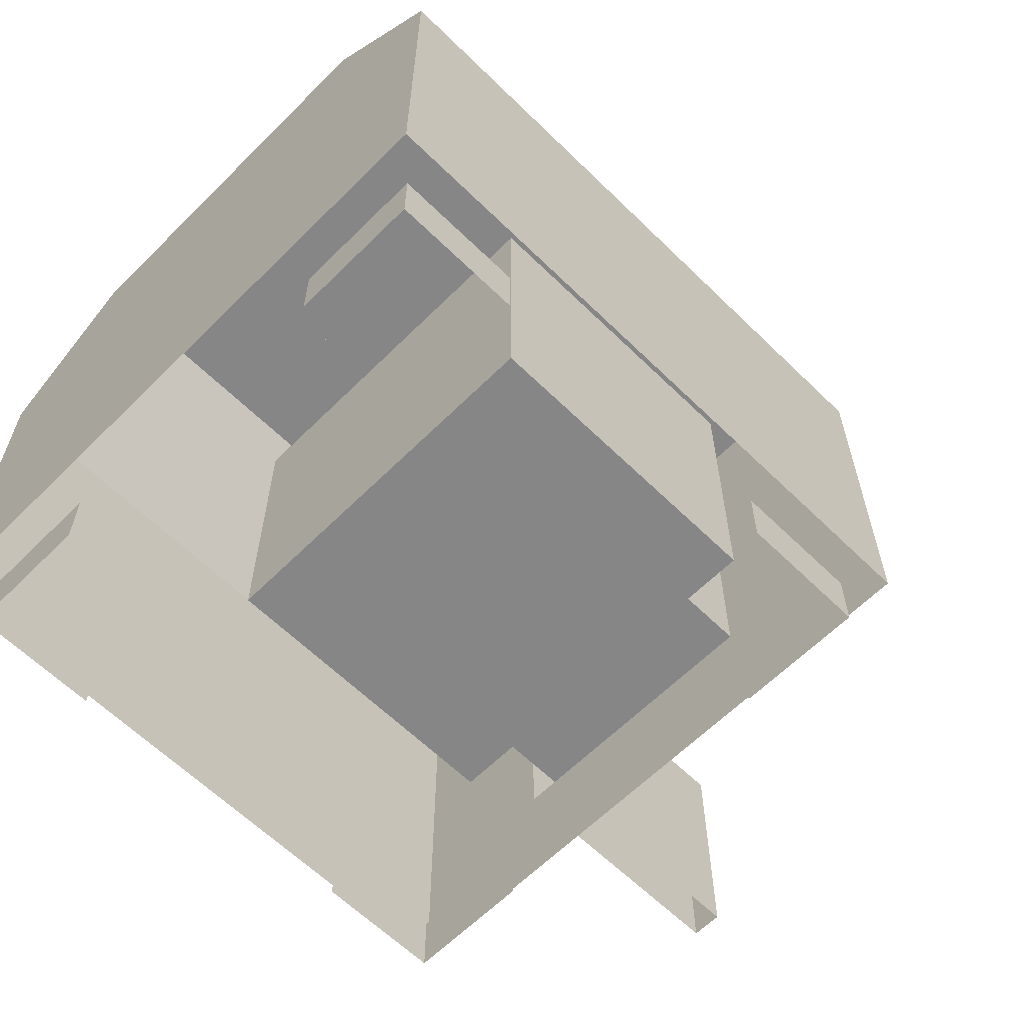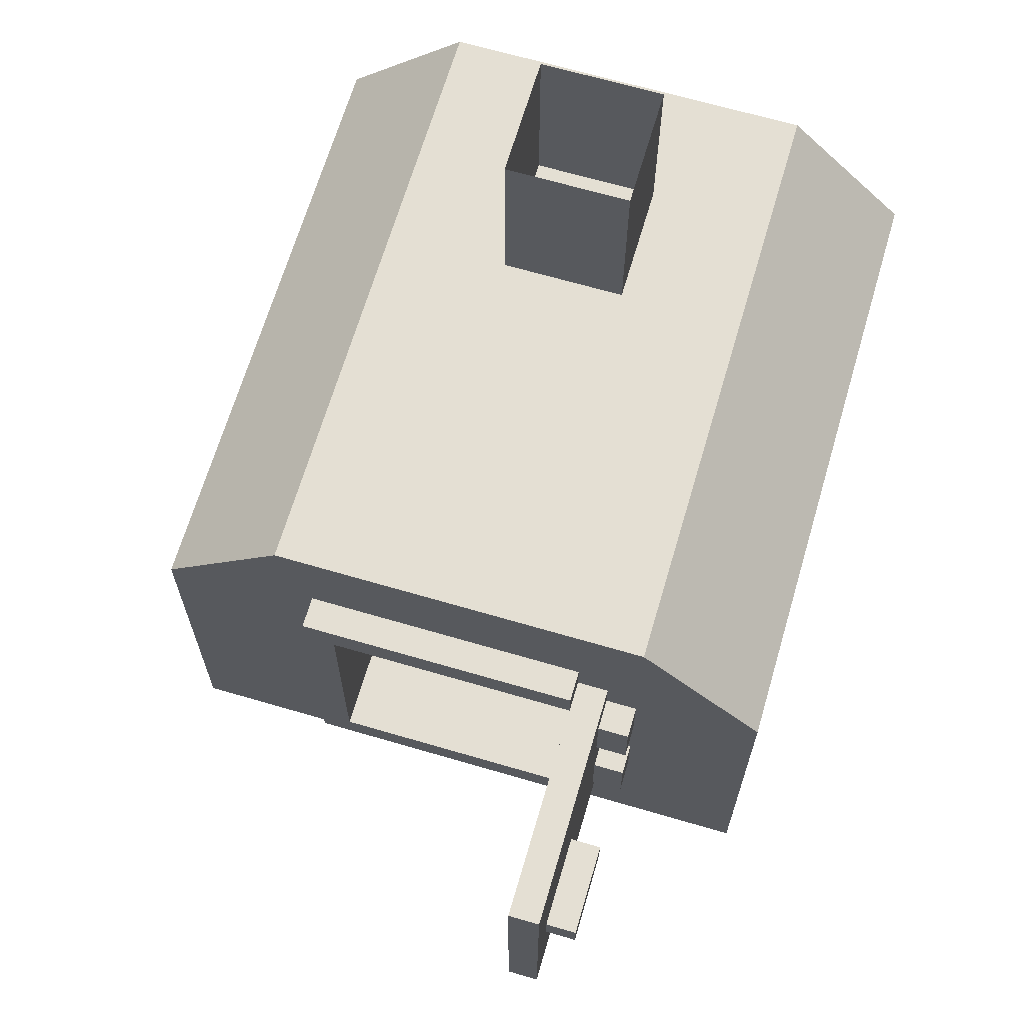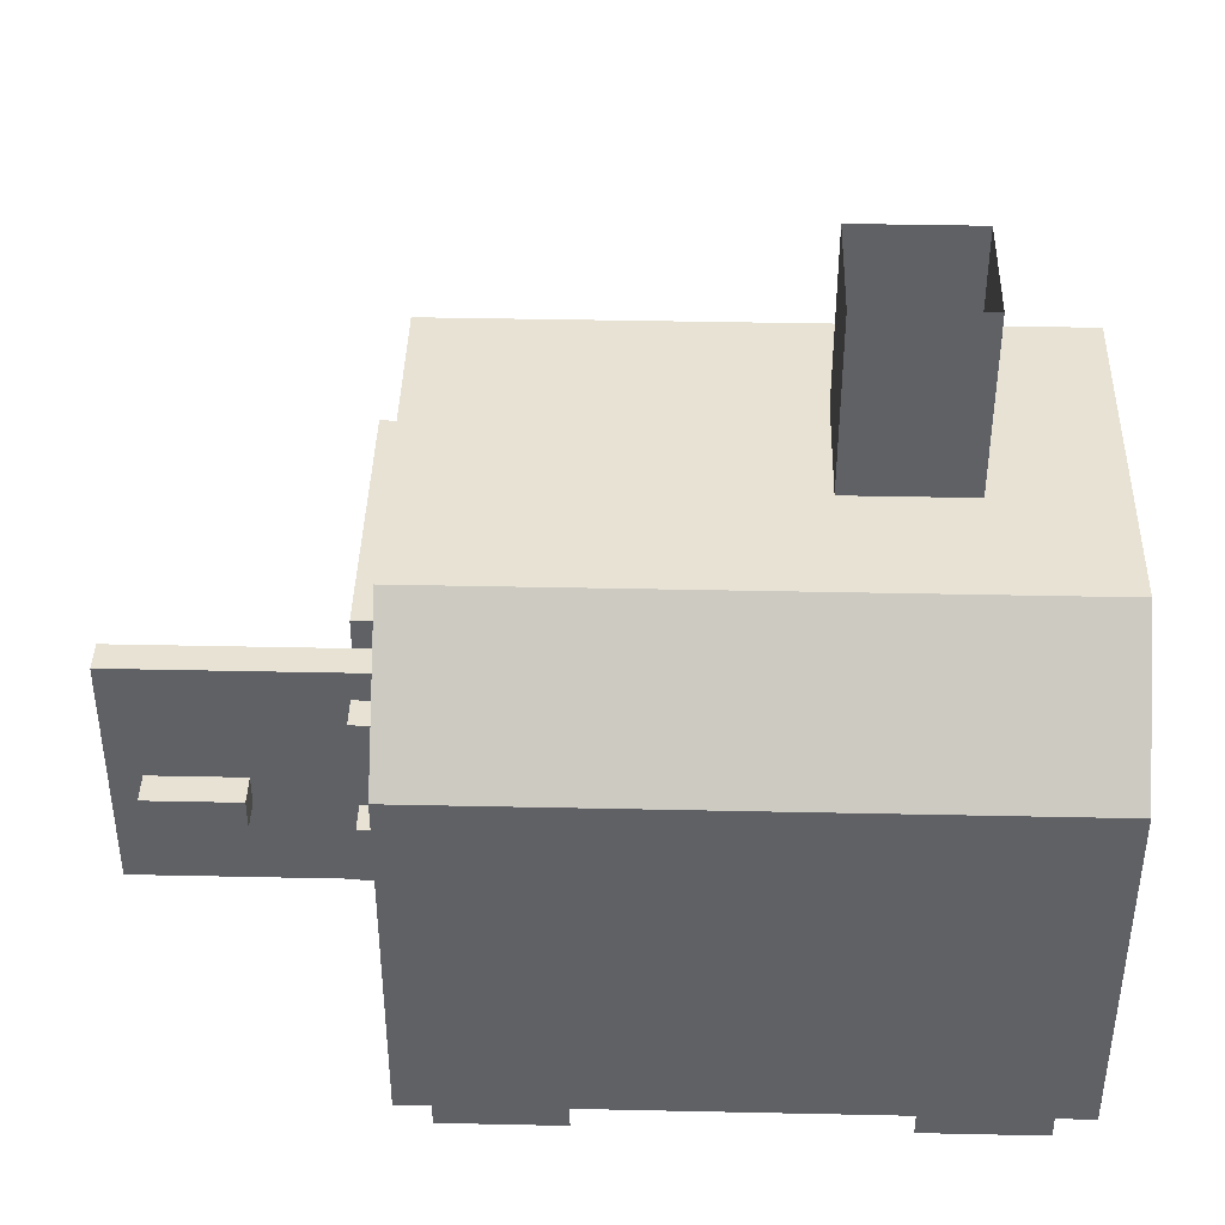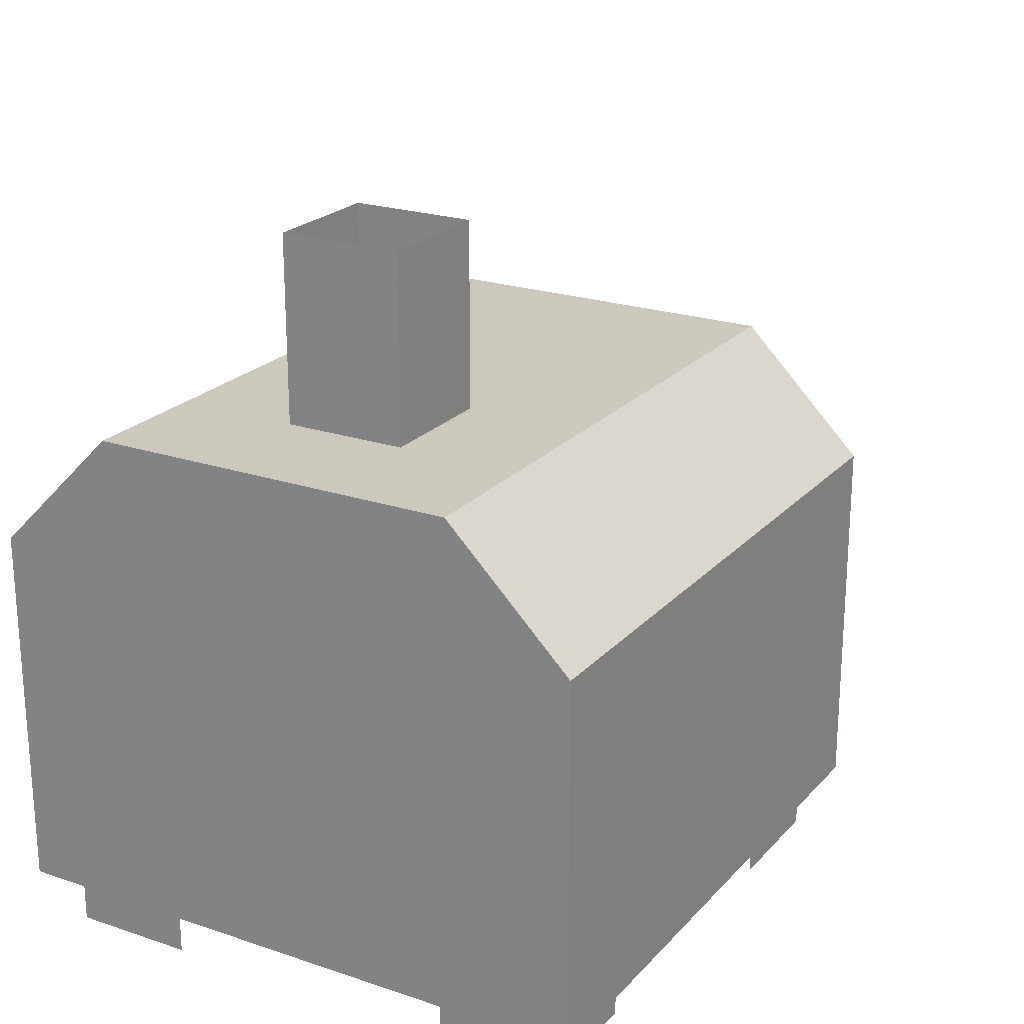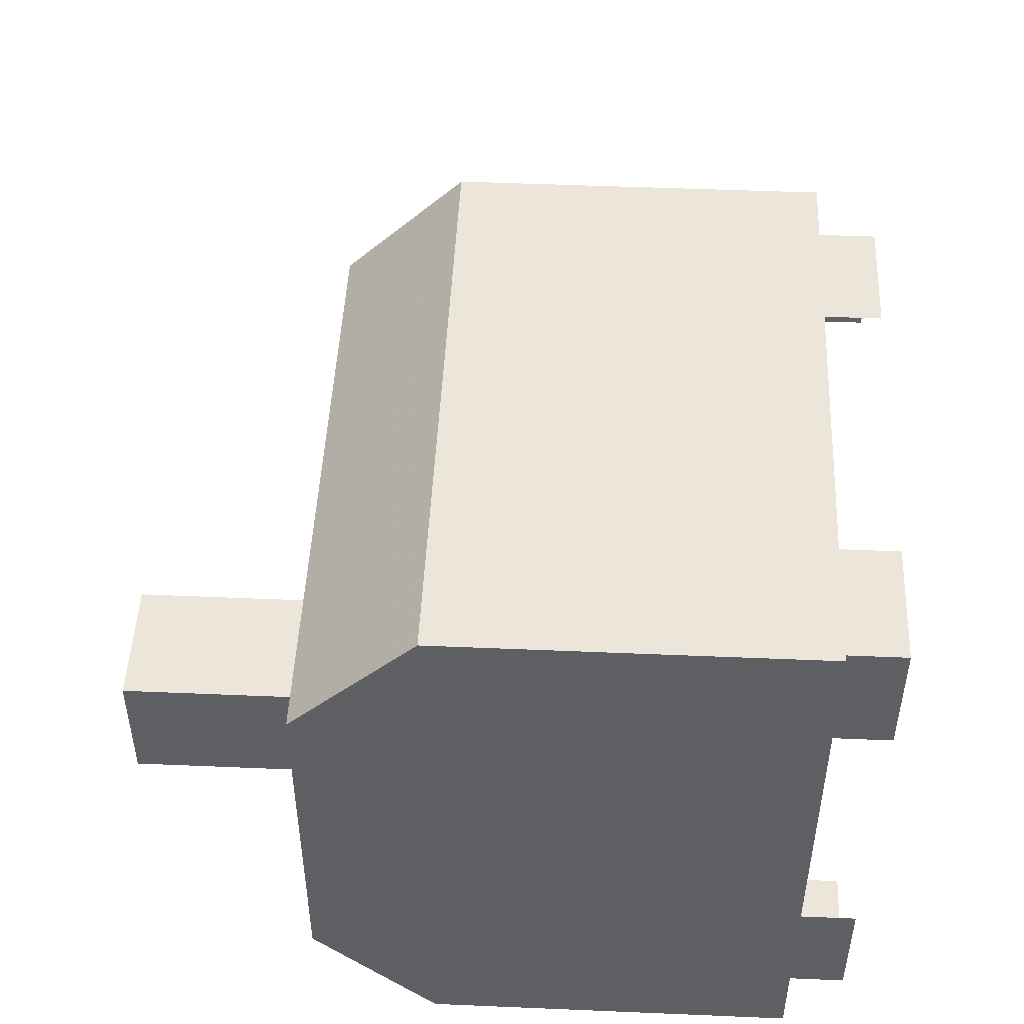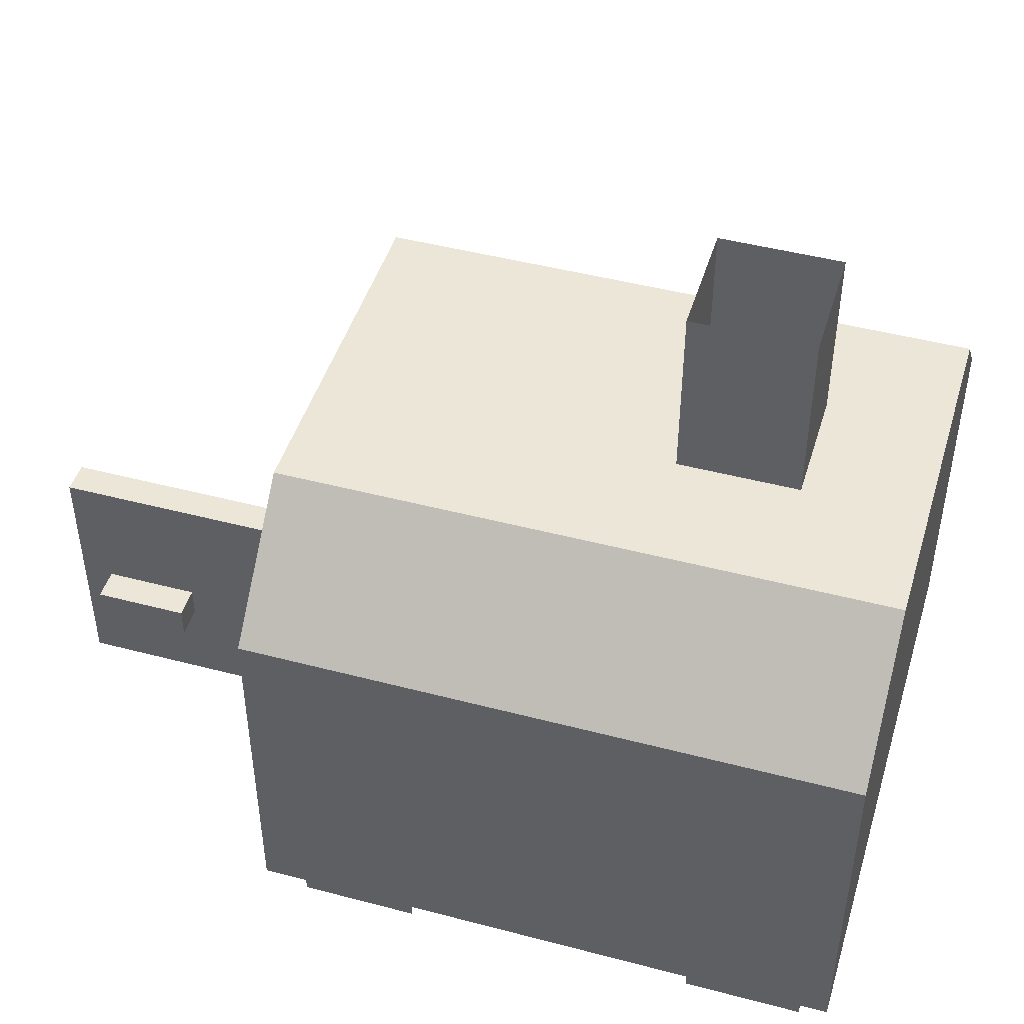
<metadata>
{"format":"obj","ext":"obj","renderer":"f3d","projection":"perspective","resolution":1024,"background":"white","views":[{"elev":-62.1,"azim":-44.8,"up":"+Y"},{"elev":66.7,"azim":106.4,"up":"+Y"},{"elev":40.8,"azim":-178.5,"up":"+Y"},{"elev":22.2,"azim":-59.8,"up":"+Y"},{"elev":48.4,"azim":-87.3,"up":"+Z"},{"elev":46.3,"azim":-163.3,"up":"+Y"}]}
</metadata>
<code>
o potteryoven_back
v -1.12 0.16 1.16
v -1.12 1.12 1.16
v -1.12 1.44 0.84
v -1.12 1.44 -0.12
v -1.12 1.12 -0.44
v -1.12 0.16 -0.44
v 0.48 1.44 0.84
v 0.48 1.44 -0.12
v 0.48 1.12 -0.44
v 0.48 0.16 -0.44
v 0.48 1.12 1.16
v 0.48 0.16 1.16
v 0.48 0.48 -0.04
v 0.48 0.48 0.68
v 0.48 1.12 -0.04
v 0.48 1.12 0.68
v 0.56 0.4 0.04
v 0.56 0.48 0.04
v 0.56 0.48 0.68
v 0.56 0.4 0.76
v 0.56 1.12 0.68
v 0.56 1.2 0.76
v 0.56 1.12 0.04
v 0.56 1.2 0.04
v 0.32 0.48 0.04
v 0.32 0.48 0.68
v 0.48 1.2 0.04
v 0.48 1.2 0.76
v 0.48 1.12 0.04
v 0.48 0.48 0.04
v 0.48 0.4 0.04
v 0.48 0.4 0.76
v 0.32 1.12 0.68
v -0.48 1.28 -0.12
v -0.48 1.28 0.84
v -0.48 0.48 0.84
v -0.48 0.48 -0.12
v 0.32 0.48 -0.12
v 0.32 0.48 0.84
v 0.32 1.28 -0.12
v 0.32 1.28 0.84
v 0.4 0 -0.04
v 0.4 0 -0.36
v 0.4 0.16 -0.36
v 0.4 0.16 -0.04
v 0.08 0 -0.36
v 0.08 0.16 -0.36
v 0.08 0 1.08
v 0.4 0 1.08
v 0.4 0.16 1.08
v 0.08 0.16 1.08
v 0.4 0 0.76
v 0.4 0.16 0.76
v -1.04 0 0.76
v -1.04 0 1.08
v -1.04 0.16 1.08
v -1.04 0.16 0.76
v -1.04 0 -0.36
v -1.04 0 -0.04
v -1.04 0.16 -0.04
v -1.04 0.16 -0.36
v -0.72 0 -0.36
v -0.72 0.16 -0.36
v -0.72 0 1.08
v -0.72 0.16 1.08
v -0.8 1.44 0.2
v -0.8 1.44 0.52
v -0.8 1.92 0.52
v -0.8 1.92 0.2
v -0.48 1.44 0.52
v -0.48 1.92 0.52
v -0.48 1.44 0.2
v -0.48 1.92 0.2
v 0.56 0.88 -0.04
v 0.56 0.88 -0.12
v 0.56 1.04 -0.12
v 0.56 1.04 -0.04
v 0.48 0.88 -0.12
v 0.48 1.04 -0.12
v 0.48 1.04 -0.04
v 0.56 0.56 -0.04
v 0.56 0.56 -0.12
v 0.56 0.72 -0.12
v 0.56 0.72 -0.04
v 0.48 0.56 -0.12
v 0.48 0.72 -0.12
v 0.48 0.72 -0.04
v 0.8 0.72 -0.12
v 0.8 0.72 -0.04
v 0.8 0.8 -0.04
v 0.8 0.8 -0.12
v 1.04 0.72 -0.04
v 1.04 0.8 -0.04
v 1.04 0.72 -0.12
v 1.04 0.8 -0.12
v 1.12 1.12 0.04
v 1.12 0.48 0.04
v 1.12 0.48 -0.04
v 1.12 1.12 -0.04
v 0.32 1.12 0.04
f 1 2 3 4 5 6
f 4 3 7 8
f 6 5 9 10
f 5 4 8 9
f 3 2 11 7
f 2 1 12 11
f 10 13 14 12
f 10 9 8 15 13
f 8 7 16 15
f 14 16 7 11 12
f 17 18 19 20
f 19 21 22 20
f 23 24 22 21
f 18 25 26 19
f 24 27 28 22
f 29 27 24 23
f 30 18 17 31
f 32 20 22 28
f 19 26 33 21
f 34 35 36 37
f 38 37 36 39
f 40 34 37 38
f 35 41 39 36
f 42 43 44 45
f 43 46 47 44
f 48 49 50 51
f 49 52 53 50
f 54 55 56 57
f 58 59 60 61
f 62 58 61 63
f 55 64 65 56
f 66 67 68 69
f 67 70 71 68
f 70 72 73 71
f 72 66 69 73
f 74 75 76 77
f 75 78 79 76
f 79 80 77 76
f 81 82 83 84
f 82 85 86 83
f 86 87 84 83
f 88 89 90 91
f 89 92 93 90
f 92 94 95 93
f 94 88 91 95
f 94 92 89 88
f 91 90 93 95
f 96 97 98 99
f 29 96 99 15
f 13 15 99 98
f 97 96 29 30
f 29 100 25 30
o potteryoven_front
v -1.12 0.16 1.16
v -1.12 1.12 1.16
v -1.12 1.44 0.84
v -1.12 1.44 -0.12
v -1.12 1.12 -0.44
v -1.12 0.16 -0.44
v 0.48 1.44 0.84
v 0.48 1.44 -0.12
v 0.48 1.12 -0.44
v 0.48 0.16 -0.44
v 0.48 1.12 1.16
v 0.48 0.16 1.16
v 0.48 0.48 -0.04
v 0.48 0.48 0.68
v 0.48 1.12 -0.04
v 0.48 1.12 0.68
v 0.56 0.4 0.04
v 0.56 0.48 0.04
v 0.56 0.48 0.68
v 0.56 0.4 0.76
v 0.56 1.12 0.68
v 0.56 1.2 0.76
v 0.56 1.12 0.04
v 0.56 1.2 0.04
v 0.32 0.48 0.04
v 0.32 0.48 0.68
v 0.48 1.2 0.04
v 0.48 1.2 0.76
v 0.48 1.12 0.04
v 0.48 0.48 0.04
v 0.48 0.4 0.04
v 0.48 0.4 0.76
v 0.32 1.12 0.68
v -0.48 1.28 -0.12
v -0.48 1.28 0.84
v -0.48 0.48 0.84
v -0.48 0.48 -0.12
v 0.32 0.48 -0.12
v 0.32 0.48 0.84
v 0.32 1.28 -0.12
v 0.32 1.28 0.84
v 0.4 0 -0.04
v 0.4 0 -0.36
v 0.4 0.16 -0.36
v 0.4 0.16 -0.04
v 0.08 0 -0.36
v 0.08 0.16 -0.36
v 0.08 0 1.08
v 0.4 0 1.08
v 0.4 0.16 1.08
v 0.08 0.16 1.08
v 0.4 0 0.76
v 0.4 0.16 0.76
v -1.04 0 0.76
v -1.04 0 1.08
v -1.04 0.16 1.08
v -1.04 0.16 0.76
v -1.04 0 -0.36
v -1.04 0 -0.04
v -1.04 0.16 -0.04
v -1.04 0.16 -0.36
v -0.72 0 -0.36
v -0.72 0.16 -0.36
v -0.72 0 1.08
v -0.72 0.16 1.08
v -0.8 1.44 0.2
v -0.8 1.44 0.52
v -0.8 1.92 0.52
v -0.8 1.92 0.2
v -0.48 1.44 0.52
v -0.48 1.92 0.52
v -0.48 1.44 0.2
v -0.48 1.92 0.2
v 0.56 0.88 -0.04
v 0.56 0.88 -0.12
v 0.56 1.04 -0.12
v 0.56 1.04 -0.04
v 0.48 0.88 -0.12
v 0.48 1.04 -0.12
v 0.48 1.04 -0.04
v 0.56 0.56 -0.04
v 0.56 0.56 -0.12
v 0.56 0.72 -0.12
v 0.56 0.72 -0.04
v 0.48 0.56 -0.12
v 0.48 0.72 -0.12
v 0.48 0.72 -0.04
v 0.8 0.72 -0.12
v 0.8 0.72 -0.04
v 0.8 0.8 -0.04
v 0.8 0.8 -0.12
v 1.04 0.72 -0.04
v 1.04 0.8 -0.04
v 1.04 0.72 -0.12
v 1.04 0.8 -0.12
v 1.12 1.12 0.04
v 1.12 0.48 0.04
v 1.12 0.48 -0.04
v 1.12 1.12 -0.04
v 0.32 1.12 0.04
f 101 102 103 104 105 106
f 104 103 107 108
f 106 105 109 110
f 105 104 108 109
f 103 102 111 107
f 102 101 112 111
f 110 113 114 112
f 110 109 108 115 113
f 108 107 116 115
f 114 116 107 111 112
f 117 118 119 120
f 119 121 122 120
f 123 124 122 121
f 118 125 126 119
f 124 127 128 122
f 129 127 124 123
f 130 118 117 131
f 132 120 122 128
f 119 126 133 121
f 134 135 136 137
f 138 137 136 139
f 140 134 137 138
f 135 141 139 136
f 142 143 144 145
f 143 146 147 144
f 148 149 150 151
f 149 152 153 150
f 154 155 156 157
f 158 159 160 161
f 162 158 161 163
f 155 164 165 156
f 166 167 168 169
f 167 170 171 168
f 170 172 173 171
f 172 166 169 173
f 174 175 176 177
f 175 178 179 176
f 179 180 177 176
f 181 182 183 184
f 182 185 186 183
f 186 187 184 183
f 188 189 190 191
f 189 192 193 190
f 192 194 195 193
f 194 188 191 195
f 194 192 189 188
f 191 190 193 195
f 196 197 198 199
f 129 196 199 115
f 113 115 199 198
f 197 196 129 130
f 129 200 125 130

</code>
